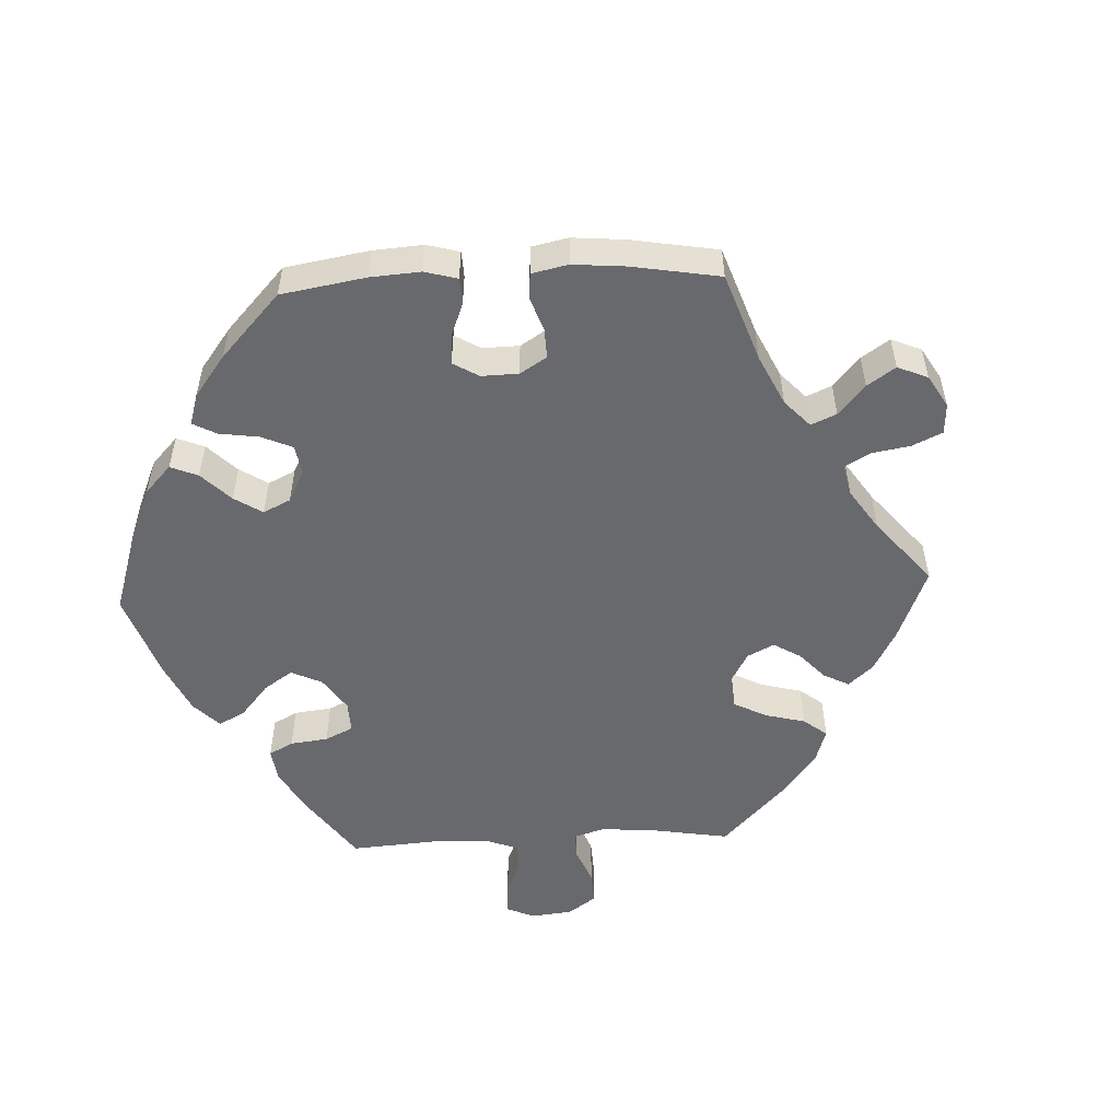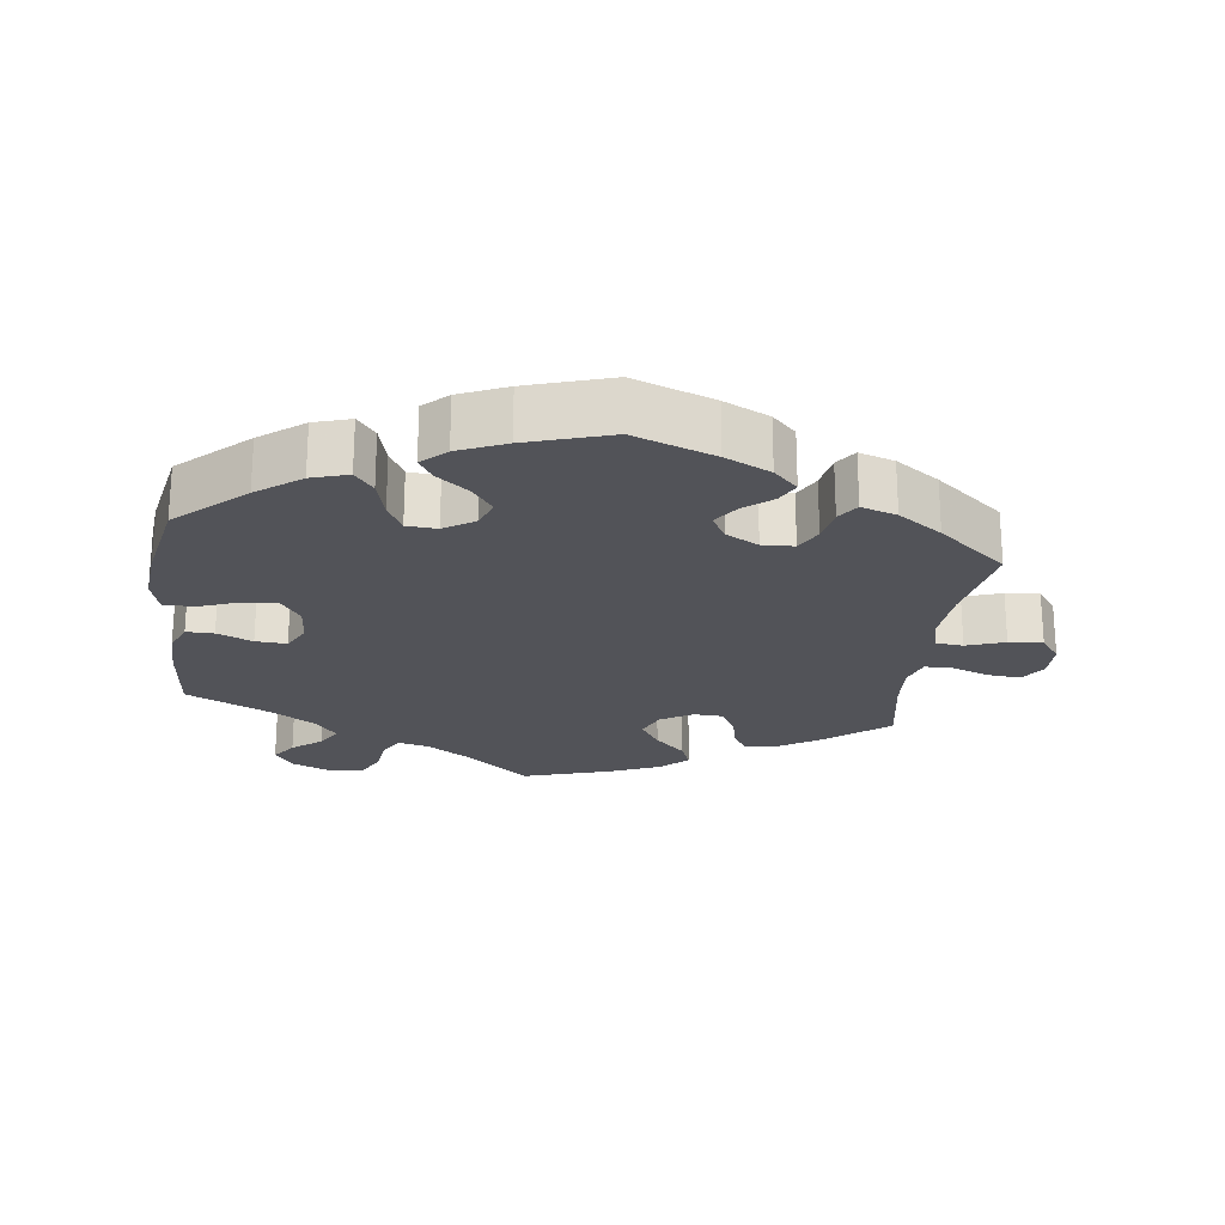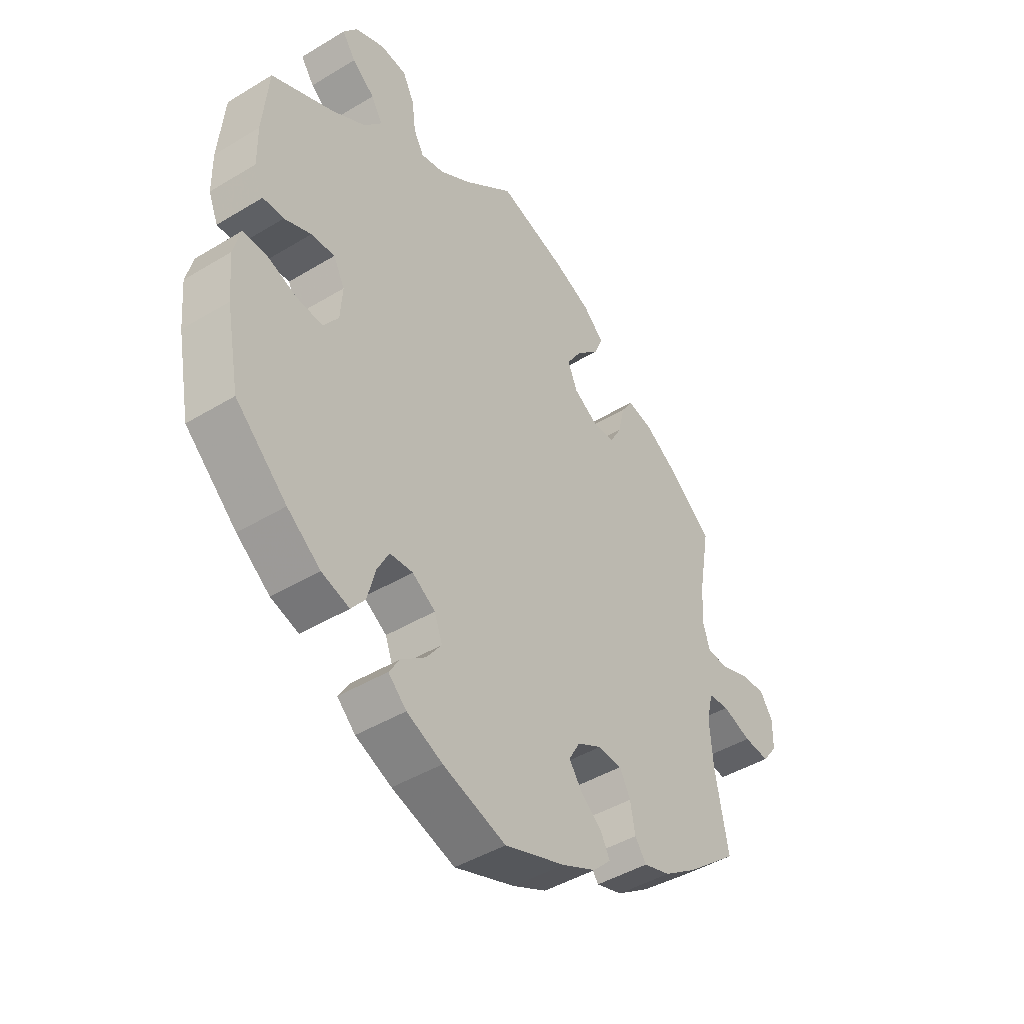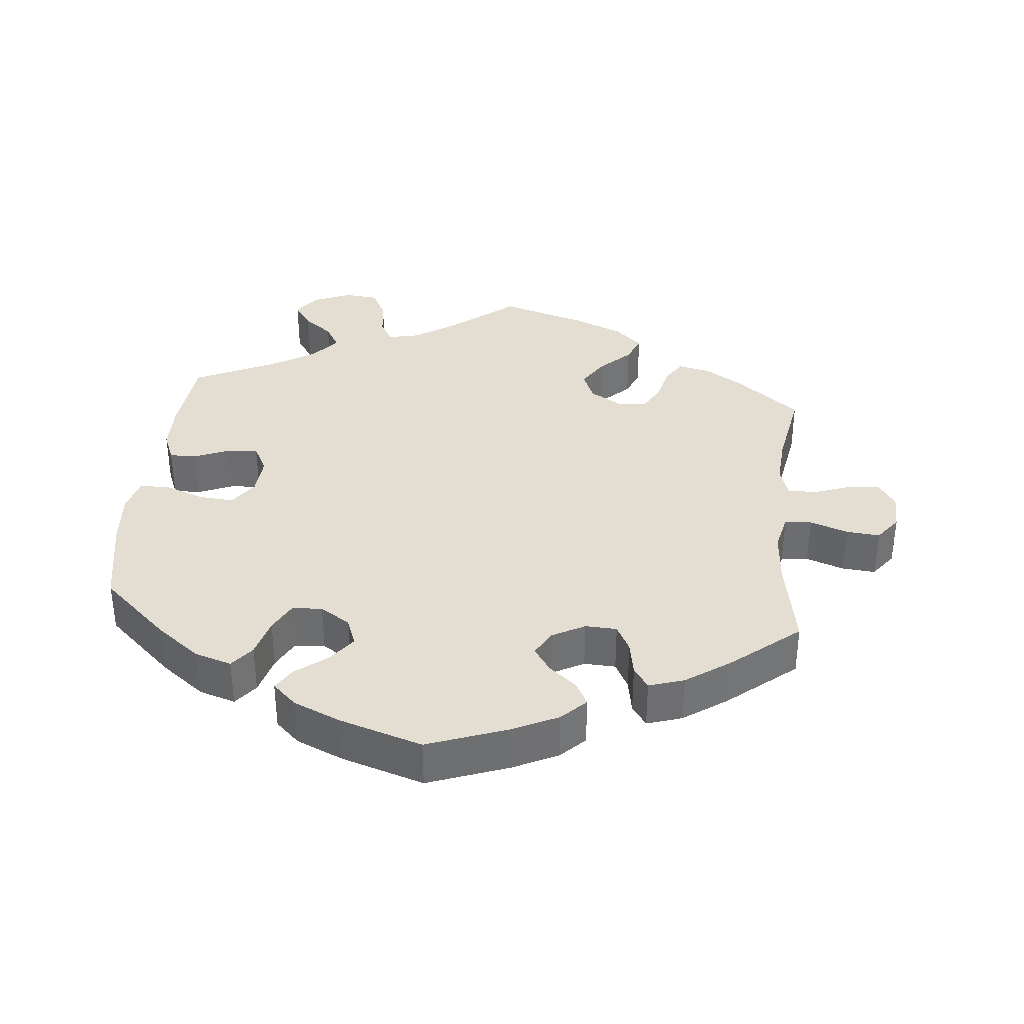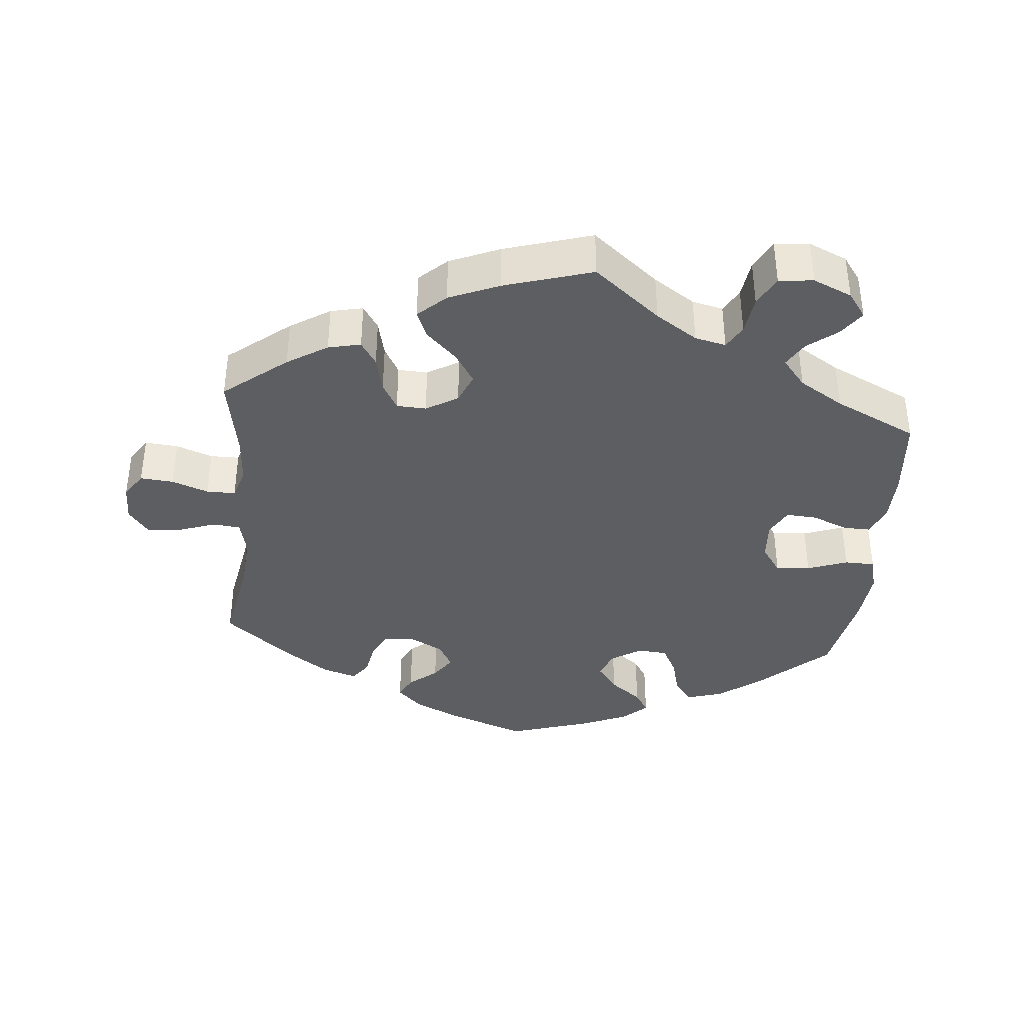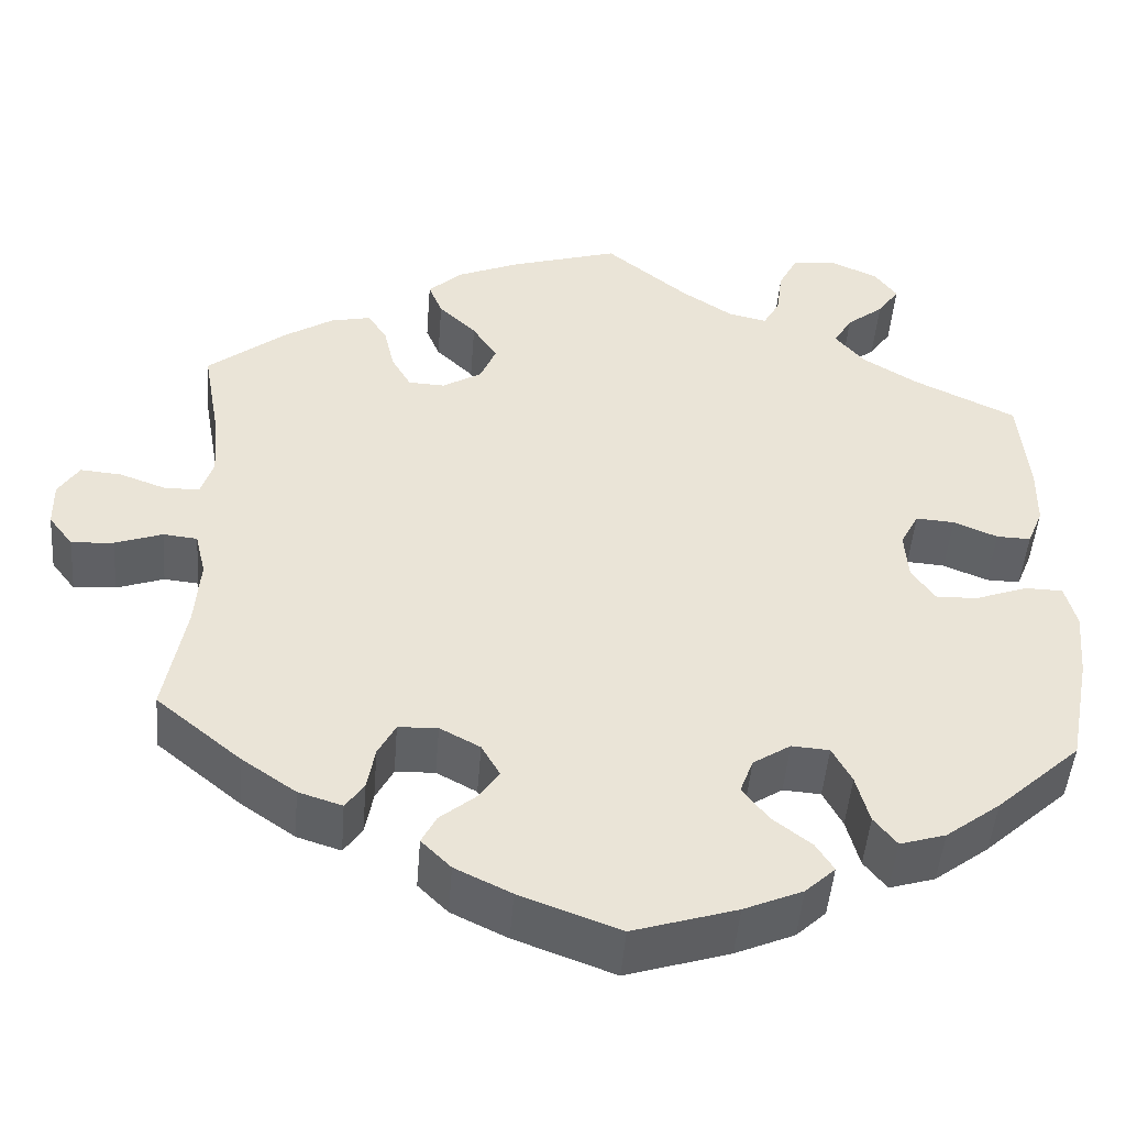
<metadata>
{"format":"obj","ext":"obj","renderer":"f3d","projection":"perspective","resolution":1024,"background":"white","views":[{"elev":-52.7,"azim":-147.4,"up":"+Y"},{"elev":-22.6,"azim":172.7,"up":"+Y"},{"elev":-44.4,"azim":125.3,"up":"+Z"},{"elev":36.0,"azim":-174.3,"up":"+Y"},{"elev":-38.2,"azim":-5.3,"up":"+Y"},{"elev":-47.7,"azim":-4.5,"up":"+Z"}]}
</metadata>
<code>
v 0.404 0.07 -0.377
v 0.342 0.07 -0.424
v 0.29 0.07 -0.44
v 0.264 0.07 -0.407
v 0.249 0.07 -0.351
v 0.227 0.07 -0.309
v 0.184 0.07 -0.306
v 0.141 0.07 -0.334
v 0.126 0.07 -0.374
v 0.155 0.07 -0.413
v 0.2 0.07 -0.448
v 0.22 0.07 -0.48
v 0.186 0.07 -0.512
v 0.119 0.07 -0.541
v 0.001 0.07 -0.578
v -0.113 0.07 -0.536
v -0.177 0.07 -0.505
v -0.211 0.07 -0.471
v -0.194 0.07 -0.438
v -0.154 0.07 -0.405
v -0.13 0.07 -0.37
v -0.151 0.07 -0.333
v -0.197 0.07 -0.308
v -0.242 0.07 -0.31
v -0.262 0.07 -0.348
v -0.271 0.07 -0.398
v -0.292 0.07 -0.428
v -0.342 0.07 -0.412
v -0.404 0.07 -0.369
v -0.501 0.07 -0.289
v -0.477 0.07 -0.158
v -0.471 0.07 -0.079
v -0.483 0.07 -0.028
v -0.522 0.07 -0.024
v -0.576 0.07 -0.043
v -0.624 0.07 -0.047
v -0.652 0.07 -0.01
v -0.653 0.07 0.043
v -0.629 0.07 0.08
v -0.582 0.07 0.076
v -0.53 0.07 0.057
v -0.489 0.07 0.057
v -0.475 0.07 0.101
v -0.48 0.07 0.171
v -0.501 0.07 0.289
v -0.412 0.07 0.36
v -0.355 0.07 0.396
v -0.309 0.07 0.406
v -0.287 0.07 0.372
v -0.275 0.07 0.32
v -0.253 0.07 0.281
v -0.211 0.07 0.279
v -0.166 0.07 0.306
v -0.148 0.07 0.349
v -0.176 0.07 0.393
v -0.219 0.07 0.435
v -0.235 0.07 0.474
v -0.196 0.07 0.51
v -0.125 0.07 0.54
v 0 0.07 0.578
v 0.094 0.07 0.501
v 0.153 0.07 0.462
v 0.197 0.07 0.452
v 0.216 0.07 0.486
v 0.223 0.07 0.541
v 0.245 0.07 0.584
v 0.294 0.07 0.589
v 0.349 0.07 0.565
v 0.375 0.07 0.529
v 0.35 0.07 0.493
v 0.308 0.07 0.46
v 0.287 0.07 0.424
v 0.32 0.07 0.384
v 0.383 0.07 0.345
v 0.5 0.07 0.289
v 0.511 0.07 0.171
v 0.51 0.07 0.101
v 0.492 0.07 0.057
v 0.453 0.07 0.058
v 0.403 0.07 0.079
v 0.359 0.07 0.082
v 0.338 0.07 0.042
v 0.342 0.07 -0.015
v 0.37 0.07 -0.055
v 0.419 0.07 -0.051
v 0.476 0.07 -0.03
v 0.519 0.07 -0.031
v 0.532 0.07 -0.081
v 0.525 0.07 -0.159
v 0.5 0.07 -0.289
v 0.404 0 -0.377
v 0.342 0 -0.424
v 0.29 0 -0.44
v 0.264 0 -0.407
v 0.249 0 -0.351
v 0.227 0 -0.309
v 0.184 0 -0.306
v 0.141 0 -0.334
v 0.126 0 -0.374
v 0.155 0 -0.413
v 0.2 0 -0.448
v 0.22 0 -0.48
v 0.186 0 -0.512
v 0.119 0 -0.541
v 0.001 0 -0.578
v -0.113 0 -0.536
v -0.177 0 -0.505
v -0.211 0 -0.471
v -0.194 0 -0.438
v -0.154 0 -0.405
v -0.13 0 -0.37
v -0.151 0 -0.333
v -0.197 0 -0.308
v -0.242 0 -0.31
v -0.262 0 -0.348
v -0.271 0 -0.398
v -0.292 0 -0.428
v -0.342 0 -0.412
v -0.404 0 -0.369
v -0.501 0 -0.289
v -0.477 0 -0.158
v -0.471 0 -0.079
v -0.483 0 -0.028
v -0.522 0 -0.024
v -0.576 0 -0.043
v -0.624 0 -0.047
v -0.652 0 -0.01
v -0.653 0 0.043
v -0.629 0 0.08
v -0.582 0 0.076
v -0.53 0 0.057
v -0.489 0 0.057
v -0.475 0 0.101
v -0.48 0 0.171
v -0.501 0 0.289
v -0.412 0 0.36
v -0.355 0 0.396
v -0.309 0 0.406
v -0.287 0 0.372
v -0.275 0 0.32
v -0.253 0 0.281
v -0.211 0 0.279
v -0.166 0 0.306
v -0.148 0 0.349
v -0.176 0 0.393
v -0.219 0 0.435
v -0.235 0 0.474
v -0.196 0 0.51
v -0.125 0 0.54
v 0 0 0.578
v 0.094 0 0.501
v 0.153 0 0.462
v 0.197 0 0.452
v 0.216 0 0.486
v 0.223 0 0.541
v 0.245 0 0.584
v 0.294 0 0.589
v 0.349 0 0.565
v 0.375 0 0.529
v 0.35 0 0.493
v 0.308 0 0.46
v 0.287 0 0.424
v 0.32 0 0.384
v 0.383 0 0.345
v 0.5 0 0.289
v 0.511 0 0.171
v 0.51 0 0.101
v 0.492 0 0.057
v 0.453 0 0.058
v 0.403 0 0.079
v 0.359 0 0.082
v 0.338 0 0.042
v 0.342 0 -0.015
v 0.37 0 -0.055
v 0.419 0 -0.051
v 0.476 0 -0.03
v 0.519 0 -0.031
v 0.532 0 -0.081
v 0.525 0 -0.159
v 0.5 0 -0.289
f 85 86 87 88
f 84 85 88 89
f 77 78 79 80
f 77 80 81
f 74 75 76 77
f 73 74 77 81
f 72 73 81 82
f 68 69 70 71
f 68 71 72
f 67 68 72
f 64 65 66 67
f 63 64 67 72
f 62 63 72 82
f 58 59 60 61
f 55 56 57 58
f 54 55 58 61
f 53 54 61 62
f 47 48 49 50
f 47 50 51
f 44 45 46 47
f 43 44 47 51
f 42 43 51 52
f 38 39 40 41
f 38 41 42
f 37 38 42
f 34 35 36 37
f 33 34 37 42
f 32 33 42 52
f 28 29 30 31
f 25 26 27 28
f 24 25 28 31
f 23 24 31 32
f 17 18 19 20
f 17 20 21
f 16 17 21
f 15 16 21
f 14 15 21 22
f 10 11 12 13
f 9 10 13 14
f 2 3 4 5
f 2 5 6
f 1 2 6
f 84 89 90 1
f 53 62 82 83
f 22 23 32 52
f 9 14 22 52
f 8 9 52 53
f 7 8 53 83
f 83 84 1 6
f 6 7 83
f 178 177 176 175
f 179 178 175 174
f 170 169 168 167
f 171 170 167
f 167 166 165 164
f 171 167 164 163
f 172 171 163 162
f 161 160 159 158
f 162 161 158
f 162 158 157
f 157 156 155 154
f 162 157 154 153
f 172 162 153 152
f 151 150 149 148
f 148 147 146 145
f 151 148 145 144
f 152 151 144 143
f 140 139 138 137
f 141 140 137
f 137 136 135 134
f 141 137 134 133
f 142 141 133 132
f 131 130 129 128
f 132 131 128
f 132 128 127
f 127 126 125 124
f 132 127 124 123
f 142 132 123 122
f 121 120 119 118
f 118 117 116 115
f 121 118 115 114
f 122 121 114 113
f 110 109 108 107
f 111 110 107
f 111 107 106
f 111 106 105
f 112 111 105 104
f 103 102 101 100
f 104 103 100 99
f 95 94 93 92
f 96 95 92
f 96 92 91
f 91 180 179 174
f 173 172 152 143
f 142 122 113 112
f 142 112 104 99
f 143 142 99 98
f 173 143 98 97
f 96 91 174 173
f 173 97 96
f 1 91 92 2
f 2 92 93 3
f 3 93 94 4
f 4 94 95 5
f 5 95 96 6
f 6 96 97 7
f 7 97 98 8
f 8 98 99 9
f 9 99 100 10
f 10 100 101 11
f 11 101 102 12
f 12 102 103 13
f 13 103 104 14
f 14 104 105 15
f 15 105 106 16
f 16 106 107 17
f 17 107 108 18
f 18 108 109 19
f 19 109 110 20
f 20 110 111 21
f 21 111 112 22
f 22 112 113 23
f 23 113 114 24
f 24 114 115 25
f 25 115 116 26
f 26 116 117 27
f 27 117 118 28
f 28 118 119 29
f 29 119 120 30
f 30 120 121 31
f 31 121 122 32
f 32 122 123 33
f 33 123 124 34
f 34 124 125 35
f 35 125 126 36
f 36 126 127 37
f 37 127 128 38
f 38 128 129 39
f 39 129 130 40
f 40 130 131 41
f 41 131 132 42
f 42 132 133 43
f 43 133 134 44
f 44 134 135 45
f 45 135 136 46
f 46 136 137 47
f 47 137 138 48
f 48 138 139 49
f 49 139 140 50
f 50 140 141 51
f 51 141 142 52
f 52 142 143 53
f 53 143 144 54
f 54 144 145 55
f 55 145 146 56
f 56 146 147 57
f 57 147 148 58
f 58 148 149 59
f 59 149 150 60
f 60 150 151 61
f 61 151 152 62
f 62 152 153 63
f 63 153 154 64
f 64 154 155 65
f 65 155 156 66
f 66 156 157 67
f 67 157 158 68
f 68 158 159 69
f 69 159 160 70
f 70 160 161 71
f 71 161 162 72
f 72 162 163 73
f 73 163 164 74
f 74 164 165 75
f 75 165 166 76
f 76 166 167 77
f 77 167 168 78
f 78 168 169 79
f 79 169 170 80
f 80 170 171 81
f 81 171 172 82
f 82 172 173 83
f 83 173 174 84
f 84 174 175 85
f 85 175 176 86
f 86 176 177 87
f 87 177 178 88
f 88 178 179 89
f 89 179 180 90
f 90 180 91 1

</code>
